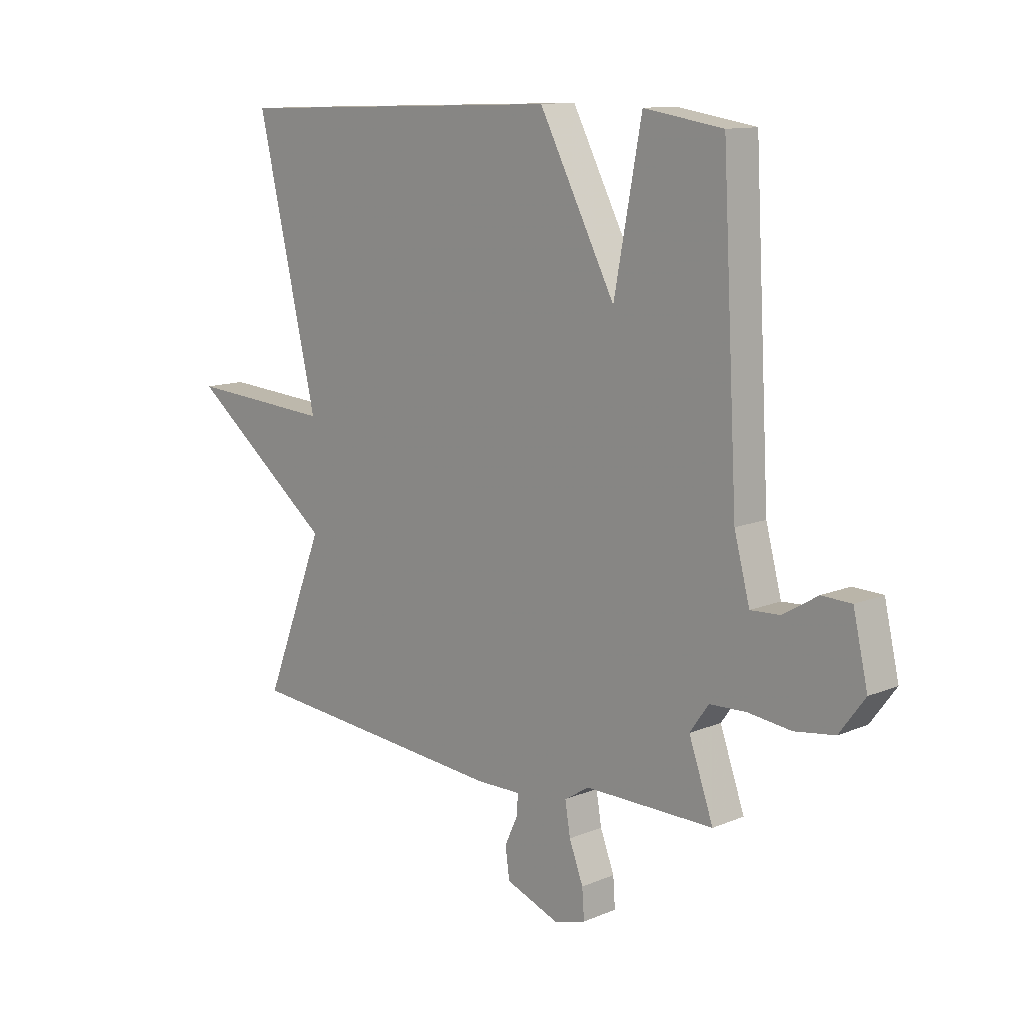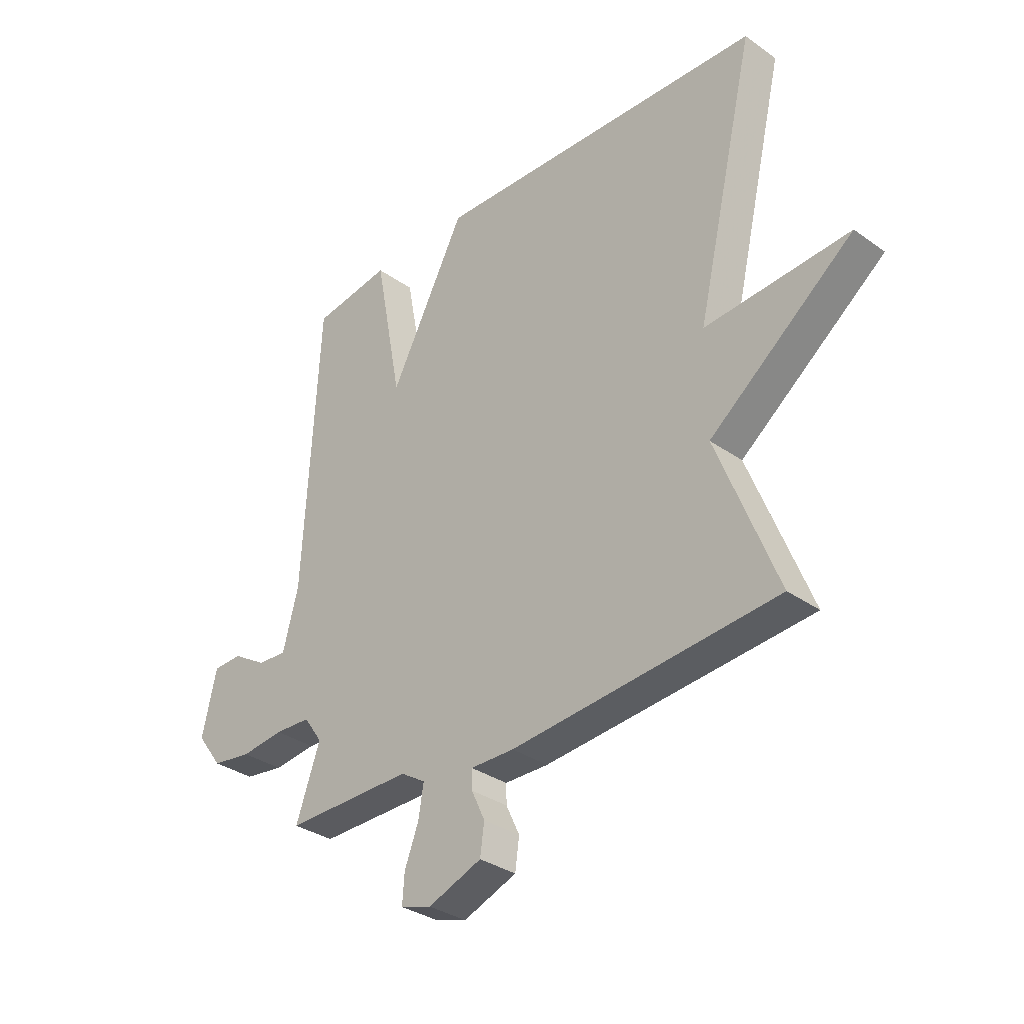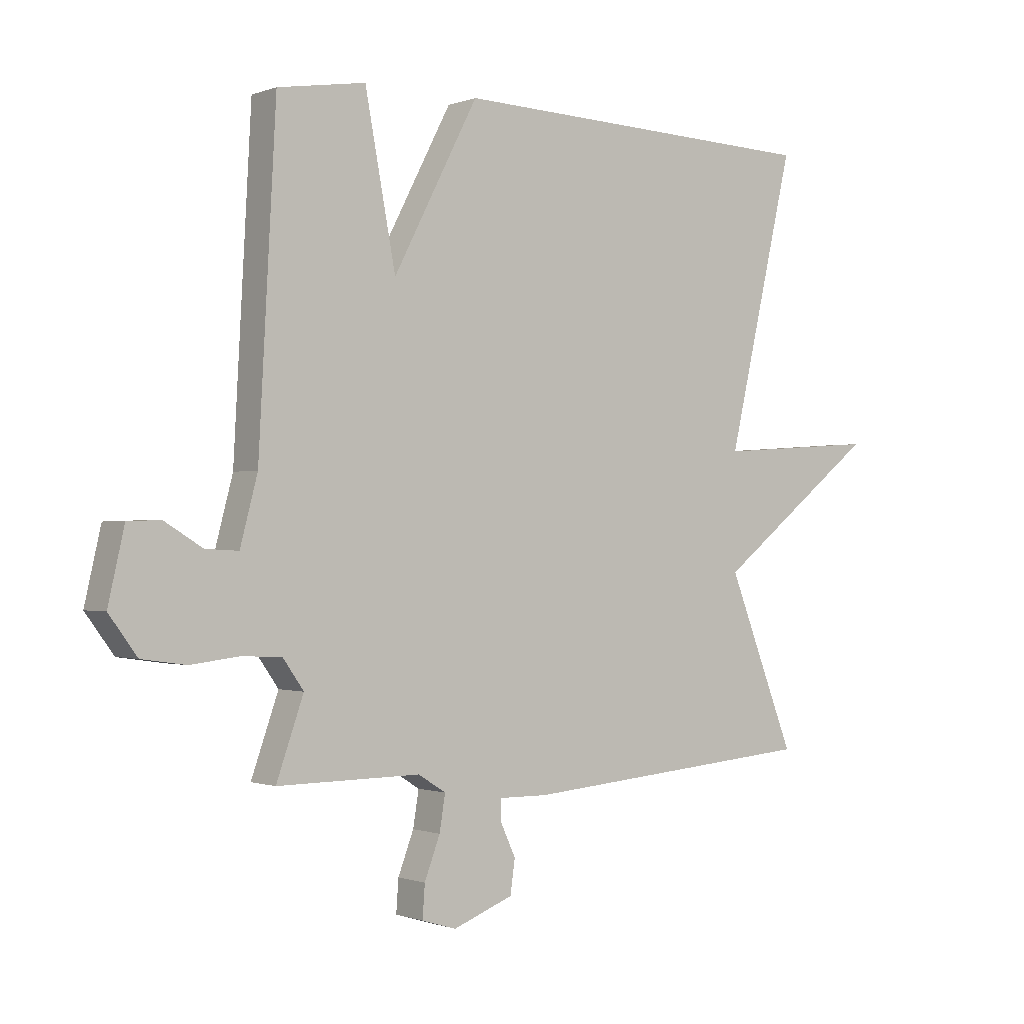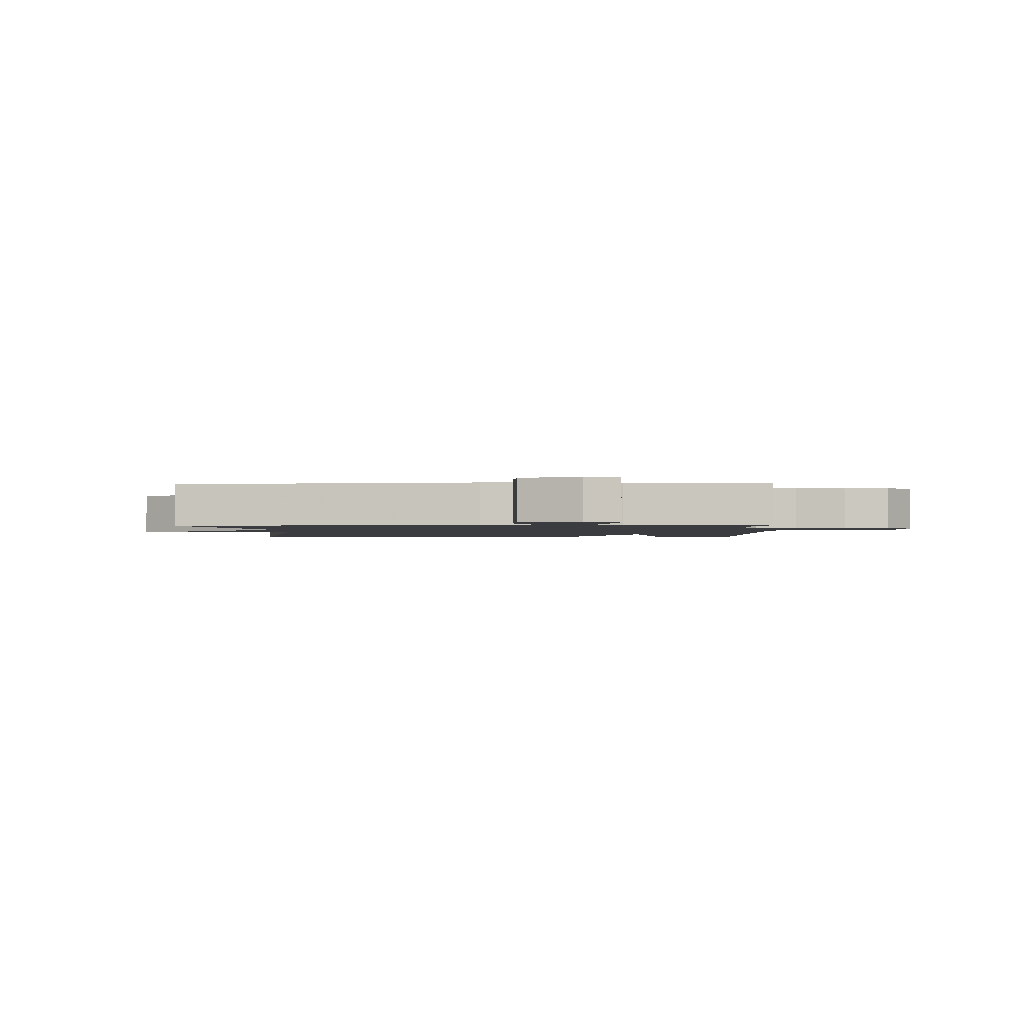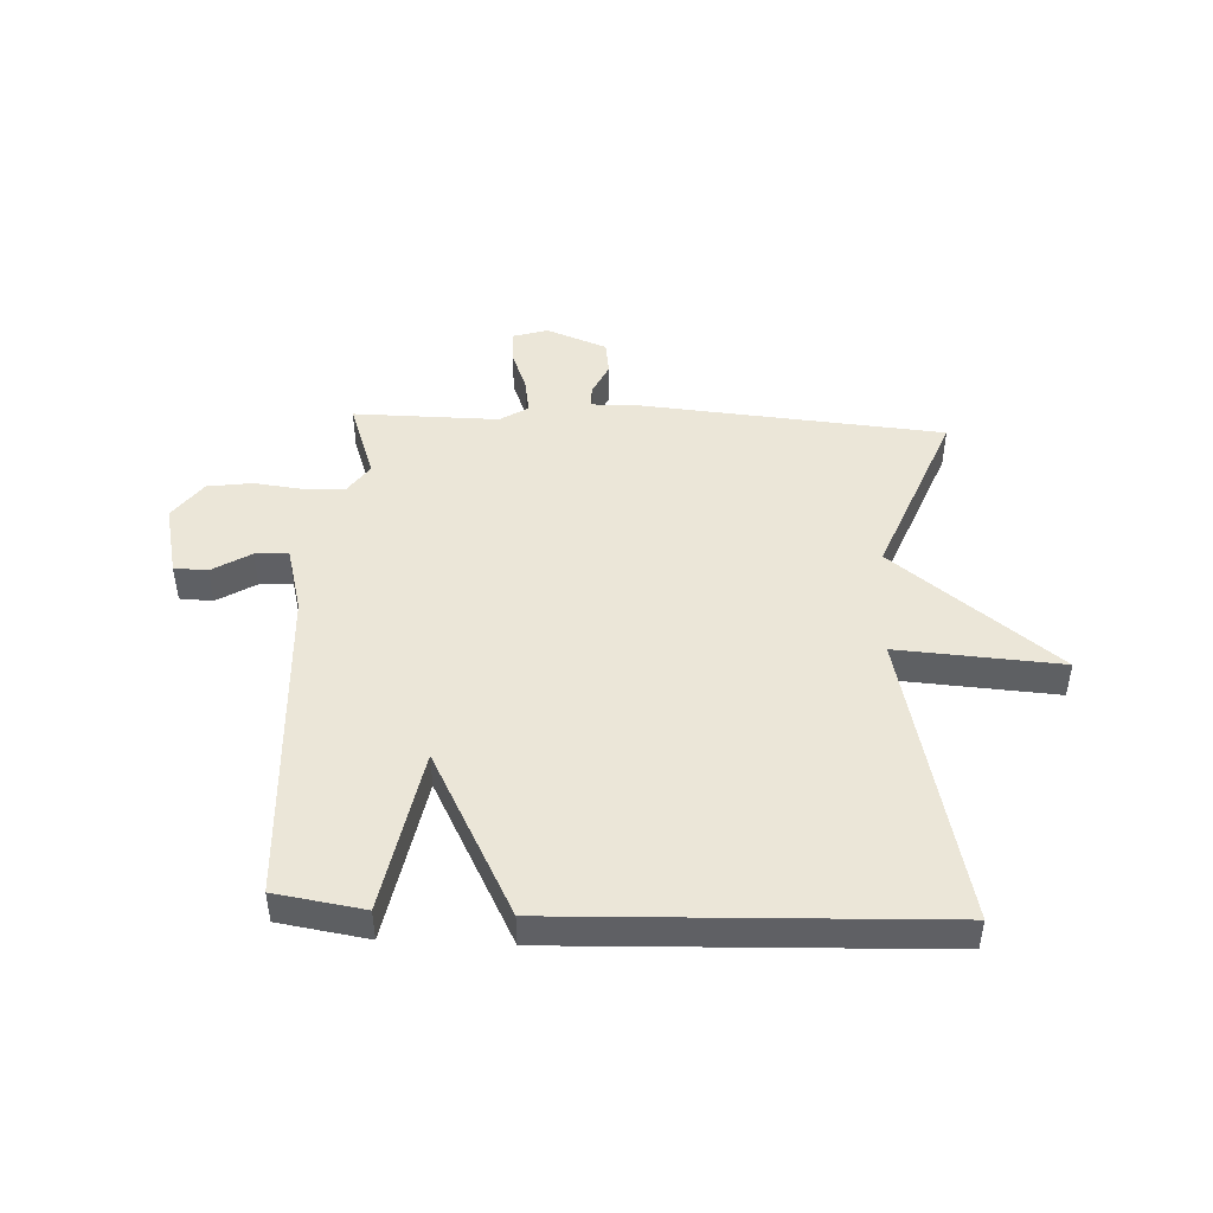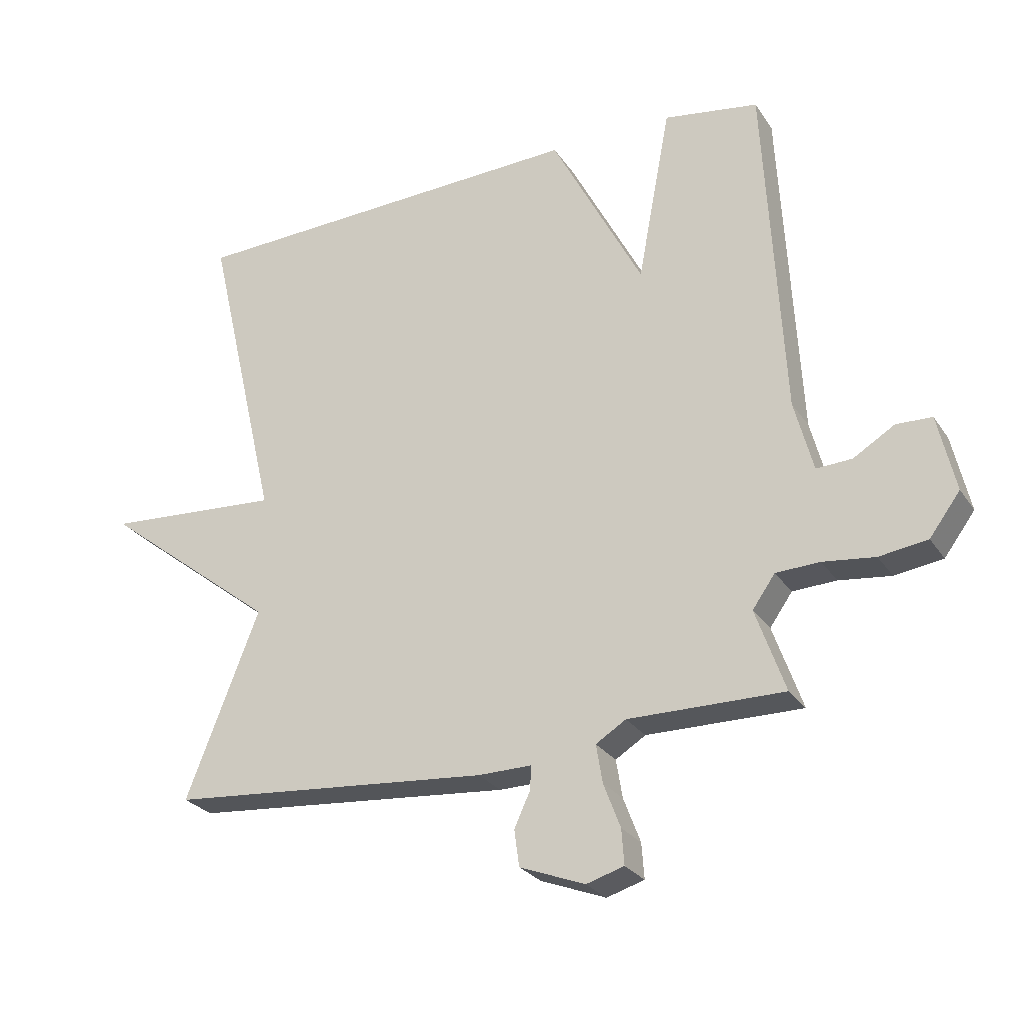
<metadata>
{"format":"obj","ext":"obj","renderer":"f3d","projection":"perspective","resolution":1024,"background":"white","views":[{"elev":11.9,"azim":-134.7,"up":"+Z"},{"elev":-32.9,"azim":45.6,"up":"+Z"},{"elev":-0.7,"azim":-36.9,"up":"+Z"},{"elev":-1.8,"azim":-177.9,"up":"+Y"},{"elev":46.5,"azim":2.7,"up":"+Y"},{"elev":-26.6,"azim":-153.5,"up":"+Z"}]}
</metadata>
<code>
v 0.5 0.07 0.5
v 0.383 0.07 -0.002
v 0.664 0.07 0.017
v 0.383 0.07 -0.202
v 0.5 0.07 -0.5
v -0.015 0.07 -0.544
v -0.1 0.07 -0.543
v -0.099 0.07 -0.58
v -0.073 0.07 -0.636
v -0.081 0.07 -0.694
v -0.185 0.07 -0.734
v -0.245 0.07 -0.716
v -0.241 0.07 -0.66
v -0.214 0.07 -0.589
v -0.204 0.07 -0.528
v -0.252 0.07 -0.498
v -0.5 0.07 -0.5
v -0.453 0.07 -0.367
v -0.489 0.07 -0.316
v -0.559 0.07 -0.313
v -0.642 0.07 -0.323
v -0.719 0.07 -0.312
v -0.768 0.07 -0.246
v -0.74 0.07 -0.123
v -0.683 0.07 -0.121
v -0.617 0.07 -0.161
v -0.56 0.07 -0.164
v -0.53 0.07 -0.05
v -0.5 0.07 0.5
v -0.348 0.07 0.524
v -0.295 0.07 0.242
v -0.148 0.07 0.524
v 0.5 0 0.5
v 0.383 0 -0.002
v 0.664 0 0.017
v 0.383 0 -0.202
v 0.5 0 -0.5
v -0.015 0 -0.544
v -0.1 0 -0.543
v -0.099 0 -0.58
v -0.073 0 -0.636
v -0.081 0 -0.694
v -0.185 0 -0.734
v -0.245 0 -0.716
v -0.241 0 -0.66
v -0.214 0 -0.589
v -0.204 0 -0.528
v -0.252 0 -0.498
v -0.5 0 -0.5
v -0.453 0 -0.367
v -0.489 0 -0.316
v -0.559 0 -0.313
v -0.642 0 -0.323
v -0.719 0 -0.312
v -0.768 0 -0.246
v -0.74 0 -0.123
v -0.683 0 -0.121
v -0.617 0 -0.161
v -0.56 0 -0.164
v -0.53 0 -0.05
v -0.5 0 0.5
v -0.348 0 0.524
v -0.295 0 0.242
v -0.148 0 0.524
f 31 32 1 2
f 28 29 30 31
f 27 28 31 2
f 24 25 26
f 23 24 26
f 22 23 26
f 21 22 26
f 20 21 26
f 19 20 26 27
f 2 3 4
f 27 2 4
f 19 27 4
f 18 19 4
f 16 17 18 4
f 12 13 14
f 11 12 14
f 10 11 14
f 9 10 14
f 8 9 14
f 7 8 14 15
f 7 15 16
f 6 7 16
f 5 6 16
f 4 5 16
f 34 33 64 63
f 63 62 61 60
f 34 63 60 59
f 58 57 56
f 58 56 55
f 58 55 54
f 58 54 53
f 58 53 52
f 59 58 52 51
f 36 35 34
f 36 34 59
f 36 59 51
f 36 51 50
f 36 50 49 48
f 46 45 44
f 46 44 43
f 46 43 42
f 46 42 41
f 46 41 40
f 47 46 40 39
f 48 47 39
f 48 39 38
f 48 38 37
f 48 37 36
f 1 33 34 2
f 2 34 35 3
f 3 35 36 4
f 4 36 37 5
f 5 37 38 6
f 6 38 39 7
f 7 39 40 8
f 8 40 41 9
f 9 41 42 10
f 10 42 43 11
f 11 43 44 12
f 12 44 45 13
f 13 45 46 14
f 14 46 47 15
f 15 47 48 16
f 16 48 49 17
f 17 49 50 18
f 18 50 51 19
f 19 51 52 20
f 20 52 53 21
f 21 53 54 22
f 22 54 55 23
f 23 55 56 24
f 24 56 57 25
f 25 57 58 26
f 26 58 59 27
f 27 59 60 28
f 28 60 61 29
f 29 61 62 30
f 30 62 63 31
f 31 63 64 32
f 32 64 33 1

</code>
